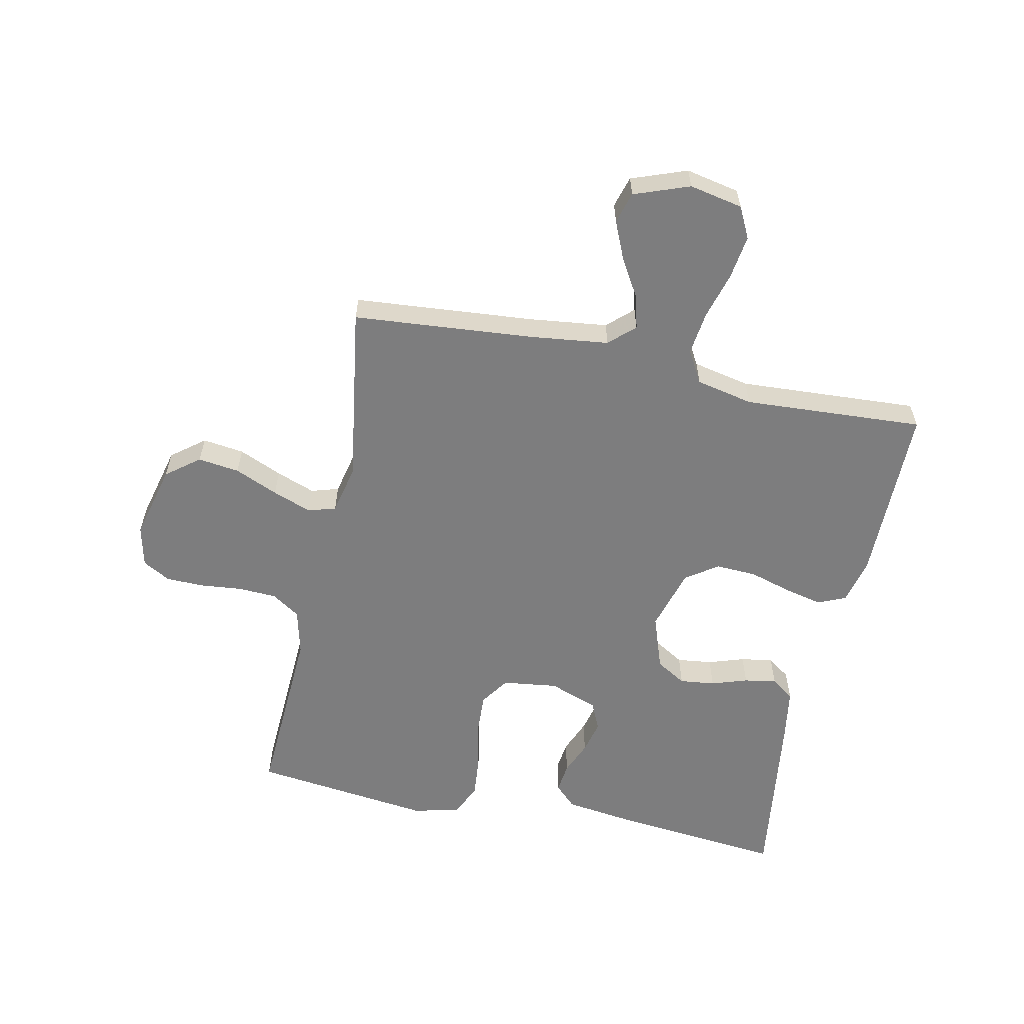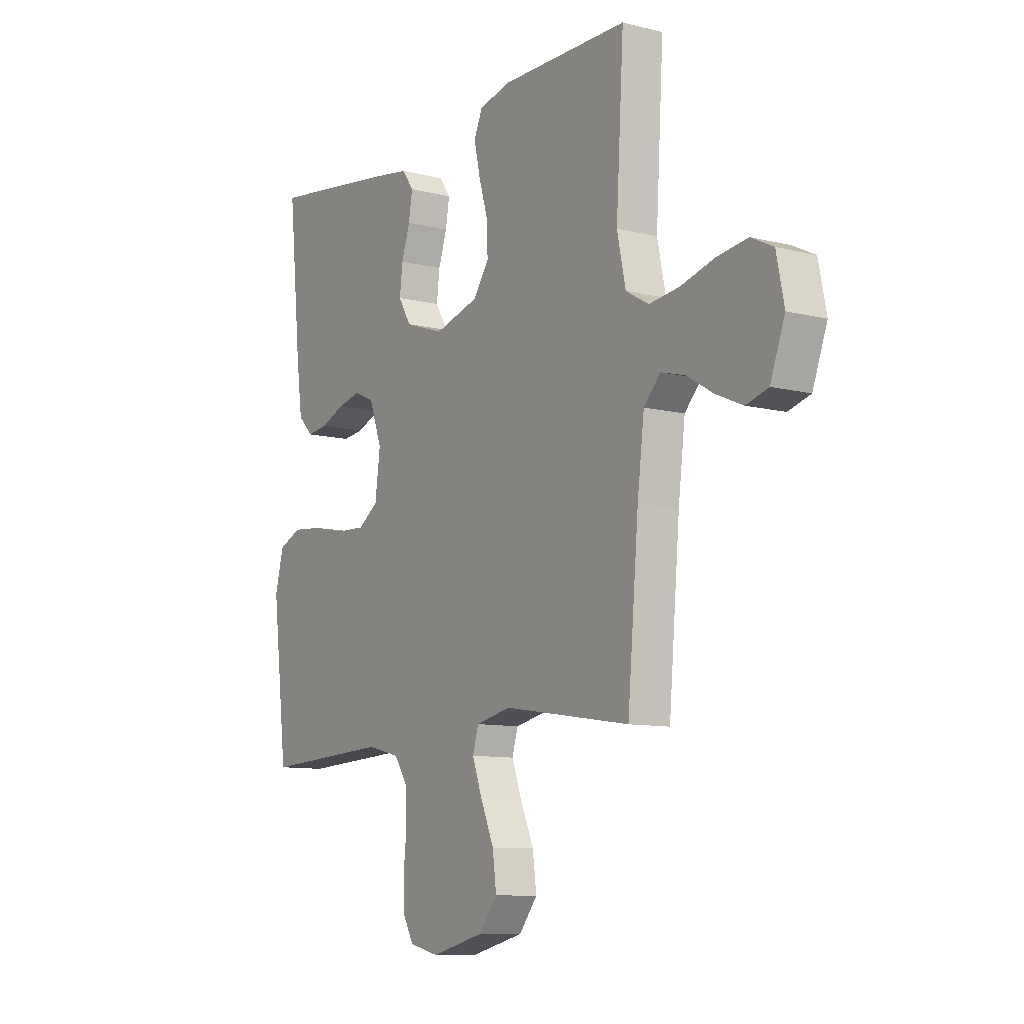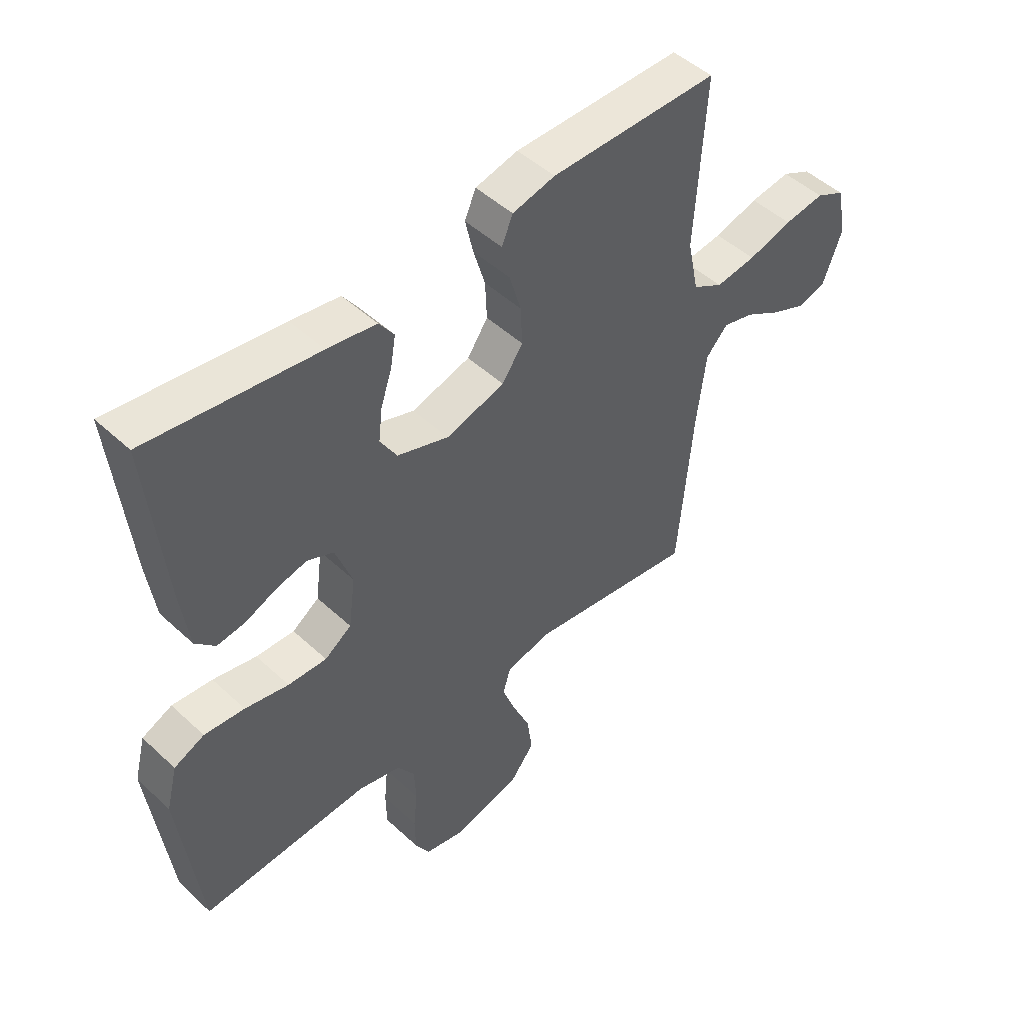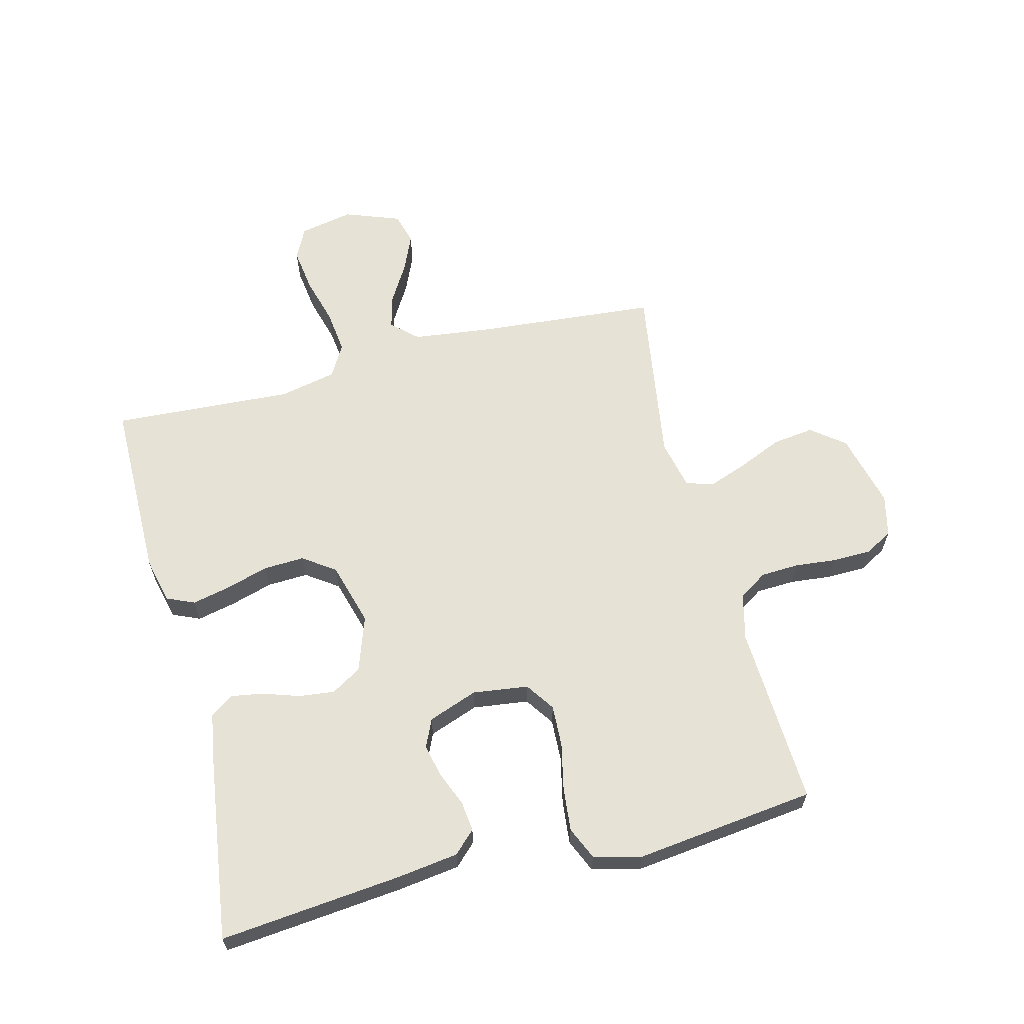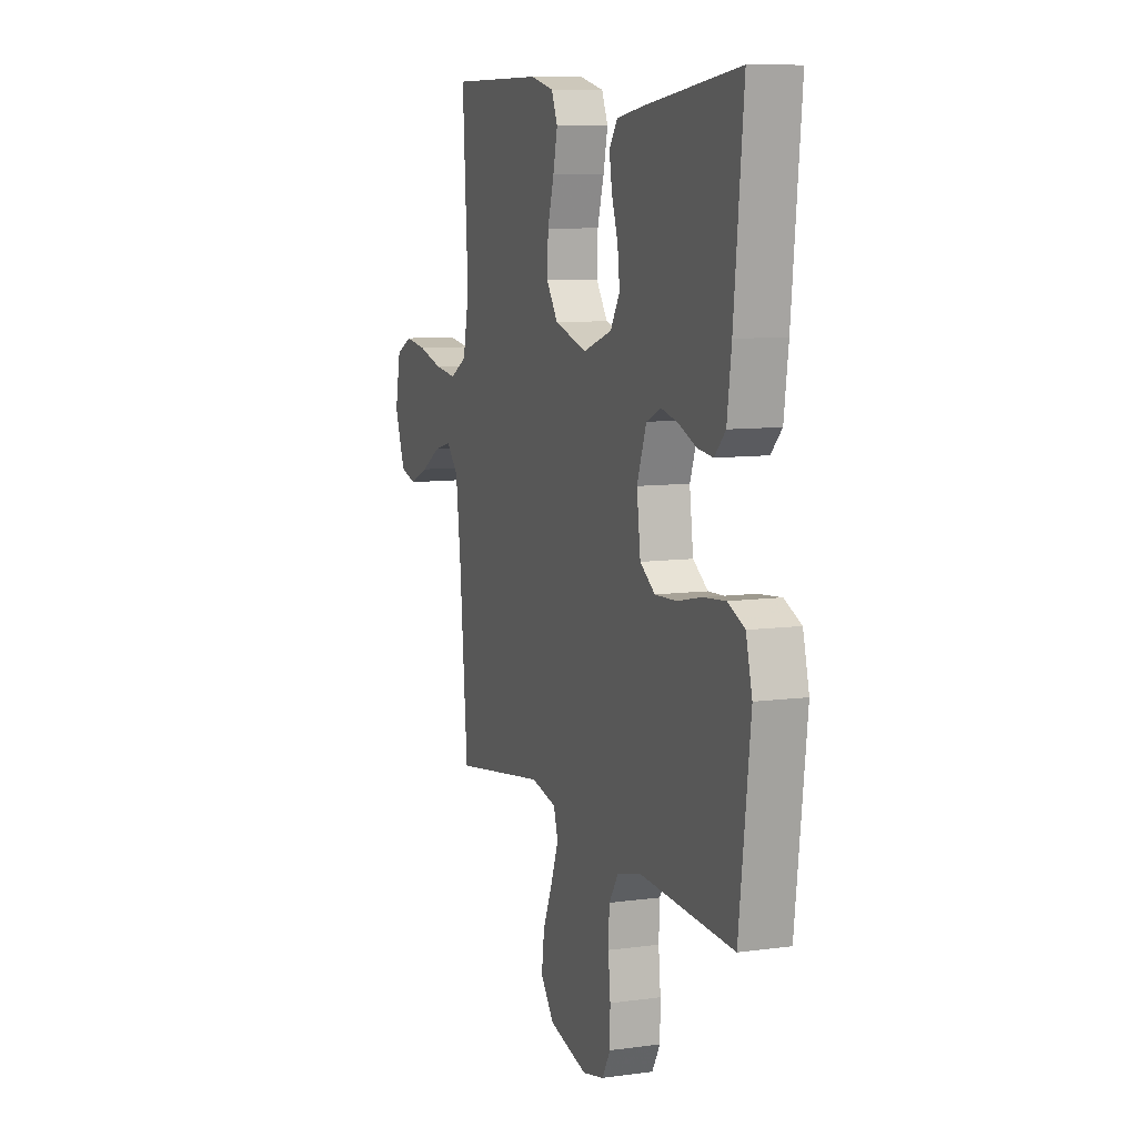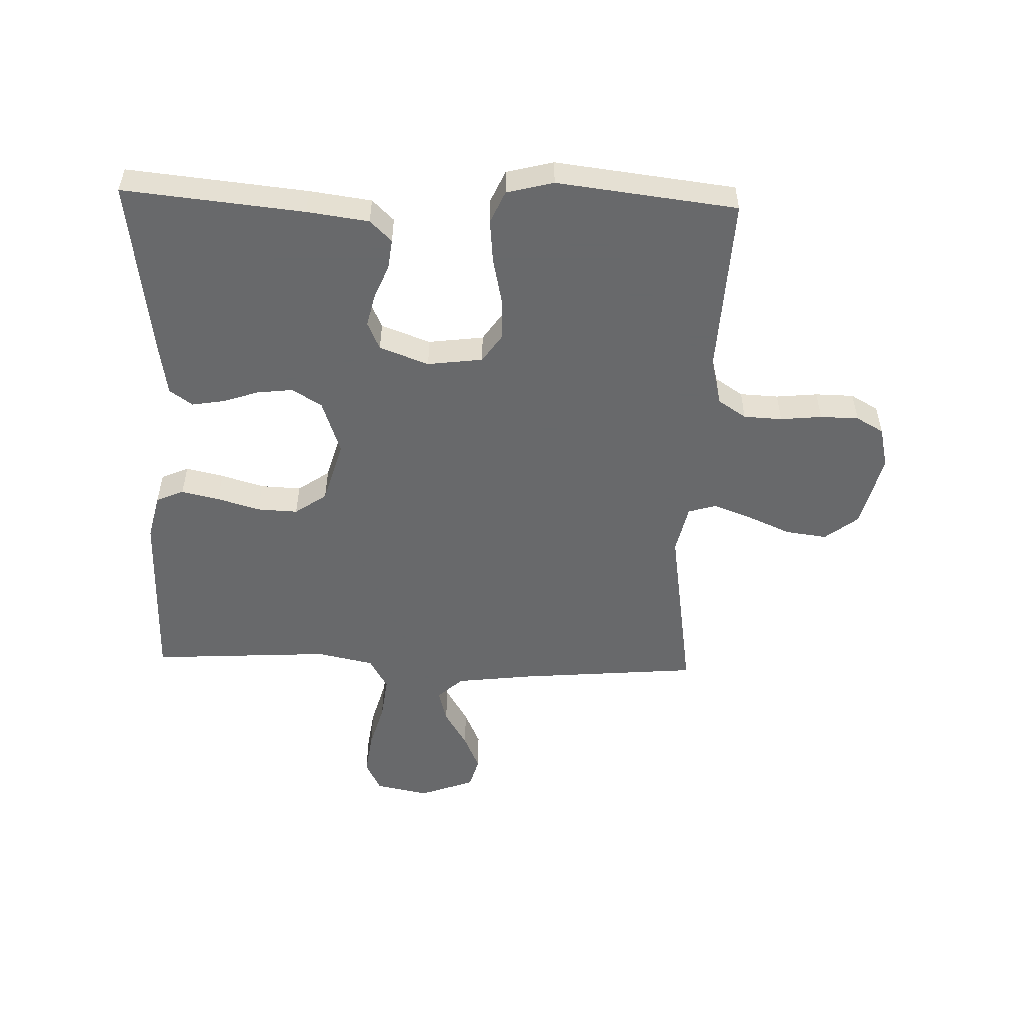
<metadata>
{"format":"obj","ext":"obj","renderer":"f3d","projection":"perspective","resolution":1024,"background":"white","views":[{"elev":-59.1,"azim":-102.0,"up":"+Y"},{"elev":-9.9,"azim":-123.0,"up":"+Z"},{"elev":48.5,"azim":135.9,"up":"+Z"},{"elev":63.1,"azim":75.7,"up":"+Y"},{"elev":9.0,"azim":69.9,"up":"+Z"},{"elev":-52.6,"azim":88.1,"up":"+Y"}]}
</metadata>
<code>
v -0.5 0.07 -0.5
v -0.526 0.07 -0.2
v -0.542 0.07 -0.069
v -0.581 0.07 -0.027
v -0.637 0.07 -0.042
v -0.701 0.07 -0.08
v -0.763 0.07 -0.107
v -0.815 0.07 -0.092
v -0.849 0.07 0
v -0.831 0.07 0.089
v -0.779 0.07 0.115
v -0.707 0.07 0.105
v -0.628 0.07 0.083
v -0.556 0.07 0.074
v -0.502 0.07 0.105
v -0.482 0.07 0.2
v -0.5 0.07 0.5
v -0.2 0.07 0.501
v -0.124 0.07 0.483
v -0.104 0.07 0.437
v -0.118 0.07 0.374
v -0.139 0.07 0.303
v -0.142 0.07 0.235
v -0.105 0.07 0.182
v 0 0.07 0.152
v 0.092 0.07 0.184
v 0.122 0.07 0.234
v 0.115 0.07 0.293
v 0.095 0.07 0.353
v 0.086 0.07 0.407
v 0.113 0.07 0.445
v 0.2 0.07 0.459
v 0.5 0.07 0.5
v 0.47 0.07 0.2
v 0.456 0.07 0.097
v 0.421 0.07 0.061
v 0.371 0.07 0.067
v 0.315 0.07 0.09
v 0.26 0.07 0.103
v 0.213 0.07 0.082
v 0.183 0.07 0
v 0.195 0.07 -0.092
v 0.243 0.07 -0.125
v 0.312 0.07 -0.122
v 0.39 0.07 -0.105
v 0.462 0.07 -0.098
v 0.516 0.07 -0.122
v 0.536 0.07 -0.2
v 0.5 0.07 -0.5
v 0.2 0.07 -0.485
v 0.123 0.07 -0.504
v 0.092 0.07 -0.551
v 0.089 0.07 -0.615
v 0.096 0.07 -0.684
v 0.095 0.07 -0.748
v 0.069 0.07 -0.794
v 0 0.07 -0.81
v -0.125 0.07 -0.779
v -0.168 0.07 -0.724
v -0.159 0.07 -0.655
v -0.128 0.07 -0.583
v -0.104 0.07 -0.518
v -0.118 0.07 -0.472
v -0.2 0.07 -0.454
v -0.5 0 -0.5
v -0.526 0 -0.2
v -0.542 0 -0.069
v -0.581 0 -0.027
v -0.637 0 -0.042
v -0.701 0 -0.08
v -0.763 0 -0.107
v -0.815 0 -0.092
v -0.849 0 0
v -0.831 0 0.089
v -0.779 0 0.115
v -0.707 0 0.105
v -0.628 0 0.083
v -0.556 0 0.074
v -0.502 0 0.105
v -0.482 0 0.2
v -0.5 0 0.5
v -0.2 0 0.501
v -0.124 0 0.483
v -0.104 0 0.437
v -0.118 0 0.374
v -0.139 0 0.303
v -0.142 0 0.235
v -0.105 0 0.182
v 0 0 0.152
v 0.092 0 0.184
v 0.122 0 0.234
v 0.115 0 0.293
v 0.095 0 0.353
v 0.086 0 0.407
v 0.113 0 0.445
v 0.2 0 0.459
v 0.5 0 0.5
v 0.47 0 0.2
v 0.456 0 0.097
v 0.421 0 0.061
v 0.371 0 0.067
v 0.315 0 0.09
v 0.26 0 0.103
v 0.213 0 0.082
v 0.183 0 0
v 0.195 0 -0.092
v 0.243 0 -0.125
v 0.312 0 -0.122
v 0.39 0 -0.105
v 0.462 0 -0.098
v 0.516 0 -0.122
v 0.536 0 -0.2
v 0.5 0 -0.5
v 0.2 0 -0.485
v 0.123 0 -0.504
v 0.092 0 -0.551
v 0.089 0 -0.615
v 0.096 0 -0.684
v 0.095 0 -0.748
v 0.069 0 -0.794
v 0 0 -0.81
v -0.125 0 -0.779
v -0.168 0 -0.724
v -0.159 0 -0.655
v -0.128 0 -0.583
v -0.104 0 -0.518
v -0.118 0 -0.472
v -0.2 0 -0.454
f 58 59 60 61
f 58 61 62
f 57 58 62
f 56 57 62 63
f 53 54 55 56
f 52 53 56 63
f 47 48 49 50
f 47 50 51
f 44 45 46 47
f 43 44 47 51
f 42 43 51 52
f 35 36 37 38
f 35 38 39
f 34 35 39
f 33 34 39 40
f 31 32 33 40
f 28 29 30 31
f 27 28 31 40
f 19 20 21 22
f 17 18 19 22
f 16 17 22 23
f 15 16 23 24
f 10 11 12 13
f 10 13 14
f 9 10 14
f 8 9 14
f 5 6 7 8
f 5 8 14 15
f 64 1 2
f 63 64 2 3
f 41 42 52 63
f 26 27 40 41
f 25 26 41 63
f 4 5 15 24
f 24 25 63
f 3 4 24 63
f 125 124 123 122
f 126 125 122
f 126 122 121
f 127 126 121 120
f 120 119 118 117
f 127 120 117 116
f 114 113 112 111
f 115 114 111
f 111 110 109 108
f 115 111 108 107
f 116 115 107 106
f 102 101 100 99
f 103 102 99
f 103 99 98
f 104 103 98 97
f 104 97 96 95
f 95 94 93 92
f 104 95 92 91
f 86 85 84 83
f 86 83 82 81
f 87 86 81 80
f 88 87 80 79
f 77 76 75 74
f 78 77 74
f 78 74 73
f 78 73 72
f 72 71 70 69
f 79 78 72 69
f 66 65 128
f 67 66 128 127
f 127 116 106 105
f 105 104 91 90
f 127 105 90 89
f 88 79 69 68
f 127 89 88
f 127 88 68 67
f 1 65 66 2
f 2 66 67 3
f 3 67 68 4
f 4 68 69 5
f 5 69 70 6
f 6 70 71 7
f 7 71 72 8
f 8 72 73 9
f 9 73 74 10
f 10 74 75 11
f 11 75 76 12
f 12 76 77 13
f 13 77 78 14
f 14 78 79 15
f 15 79 80 16
f 16 80 81 17
f 17 81 82 18
f 18 82 83 19
f 19 83 84 20
f 20 84 85 21
f 21 85 86 22
f 22 86 87 23
f 23 87 88 24
f 24 88 89 25
f 25 89 90 26
f 26 90 91 27
f 27 91 92 28
f 28 92 93 29
f 29 93 94 30
f 30 94 95 31
f 31 95 96 32
f 32 96 97 33
f 33 97 98 34
f 34 98 99 35
f 35 99 100 36
f 36 100 101 37
f 37 101 102 38
f 38 102 103 39
f 39 103 104 40
f 40 104 105 41
f 41 105 106 42
f 42 106 107 43
f 43 107 108 44
f 44 108 109 45
f 45 109 110 46
f 46 110 111 47
f 47 111 112 48
f 48 112 113 49
f 49 113 114 50
f 50 114 115 51
f 51 115 116 52
f 52 116 117 53
f 53 117 118 54
f 54 118 119 55
f 55 119 120 56
f 56 120 121 57
f 57 121 122 58
f 58 122 123 59
f 59 123 124 60
f 60 124 125 61
f 61 125 126 62
f 62 126 127 63
f 63 127 128 64
f 64 128 65 1

</code>
